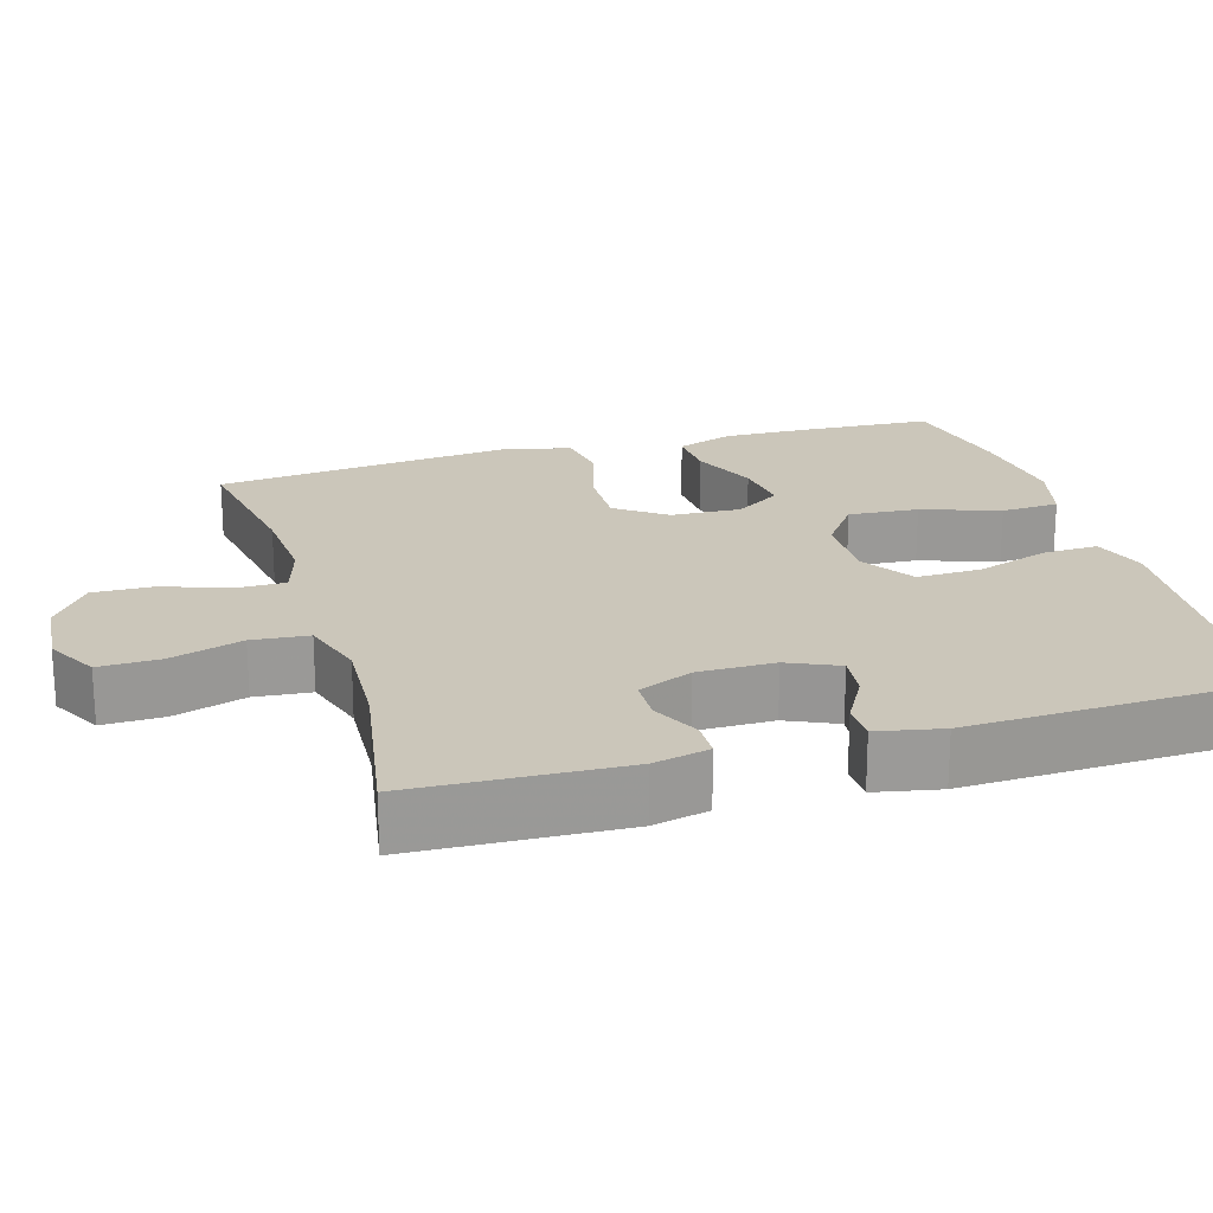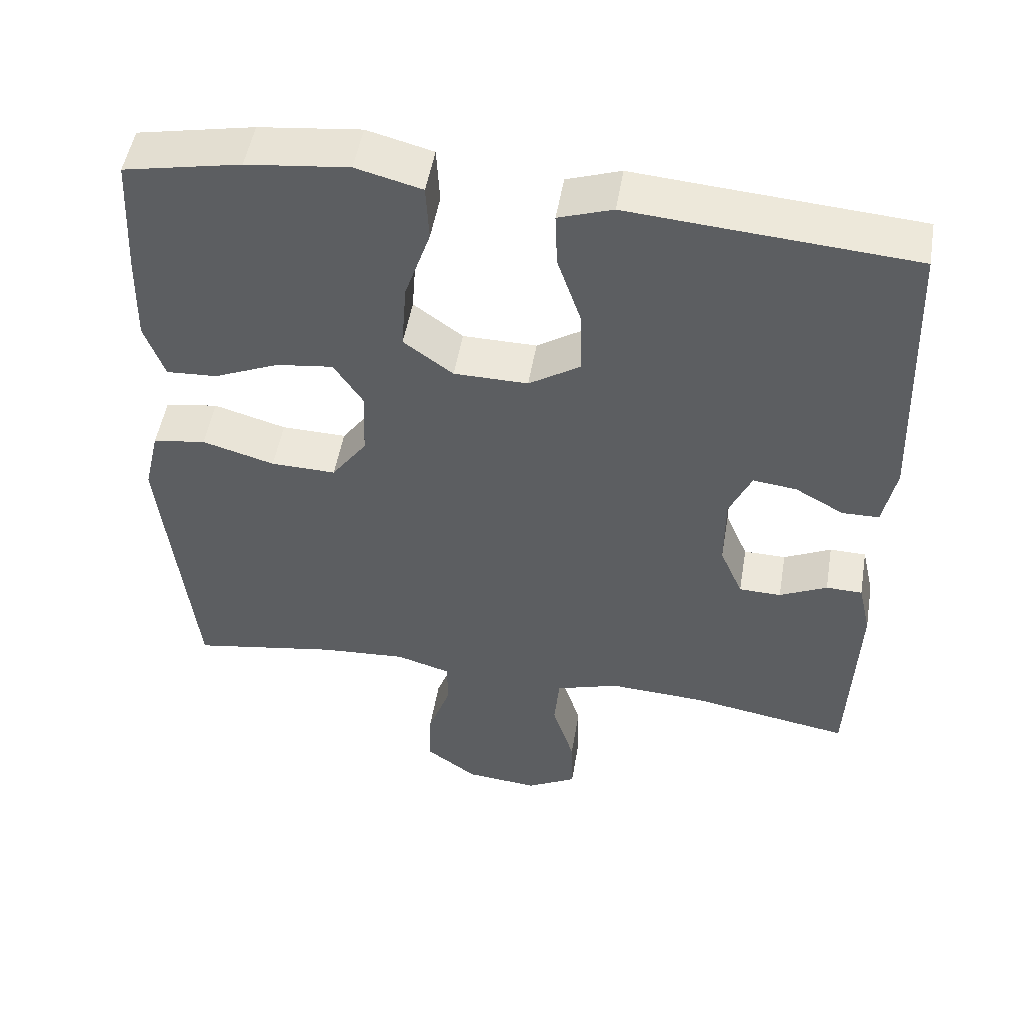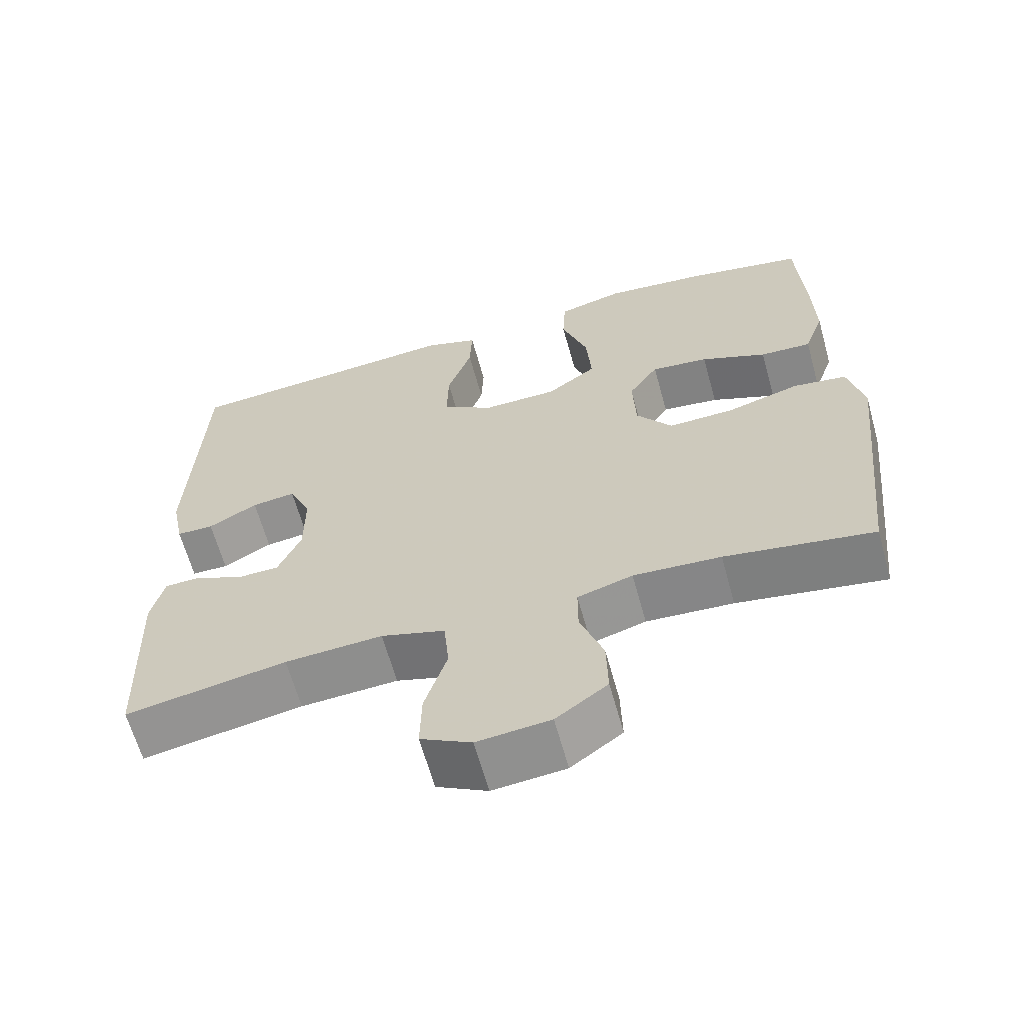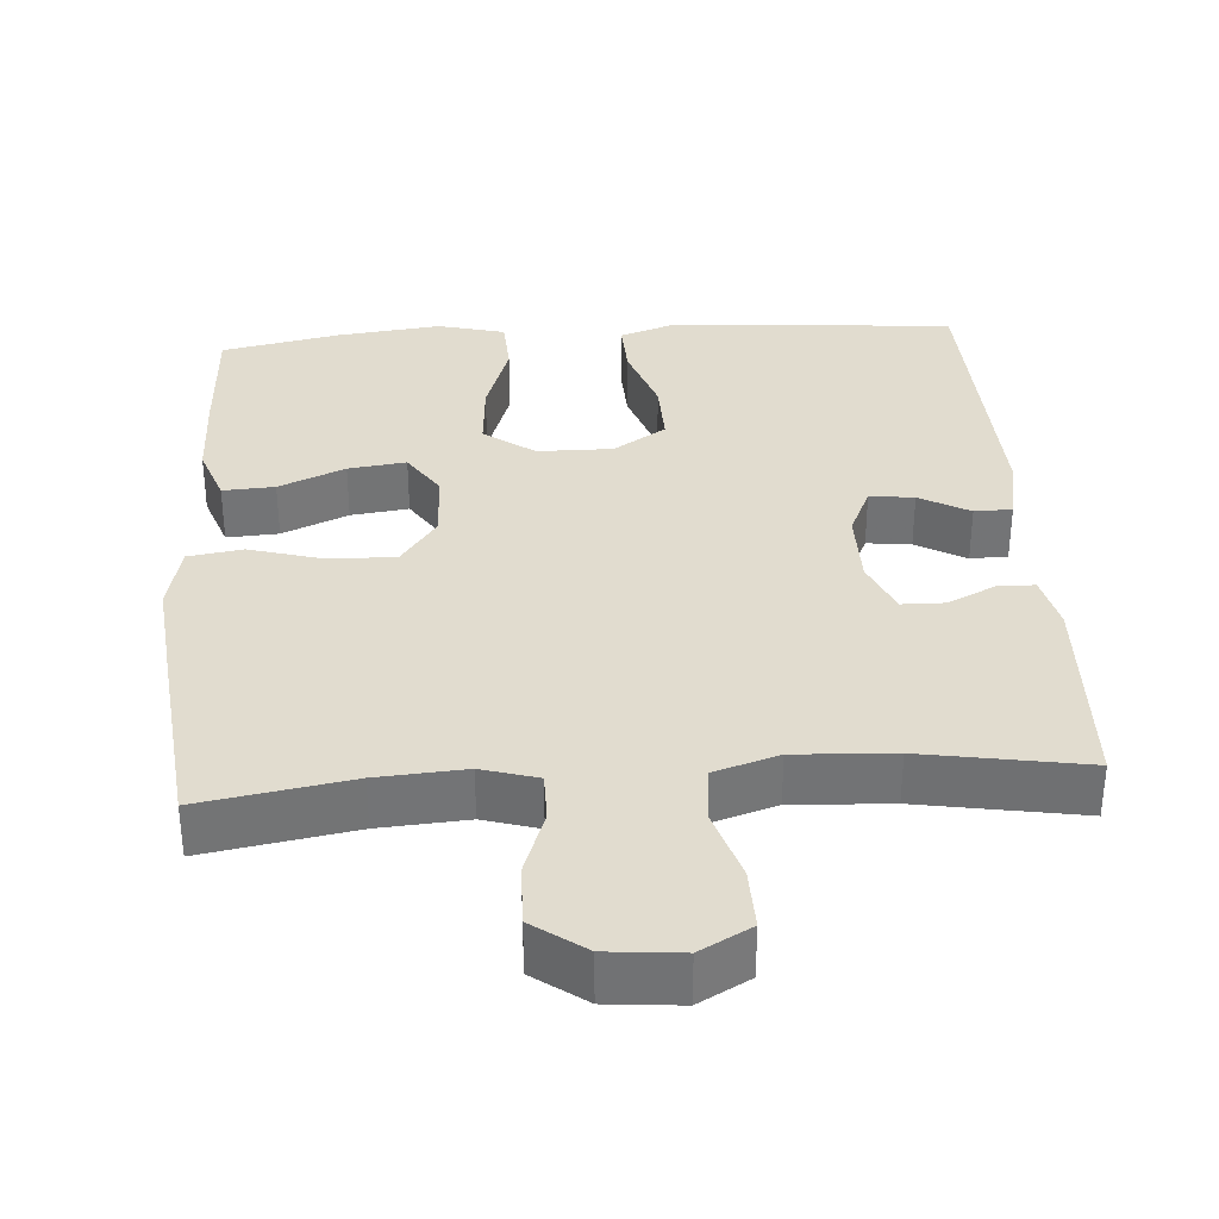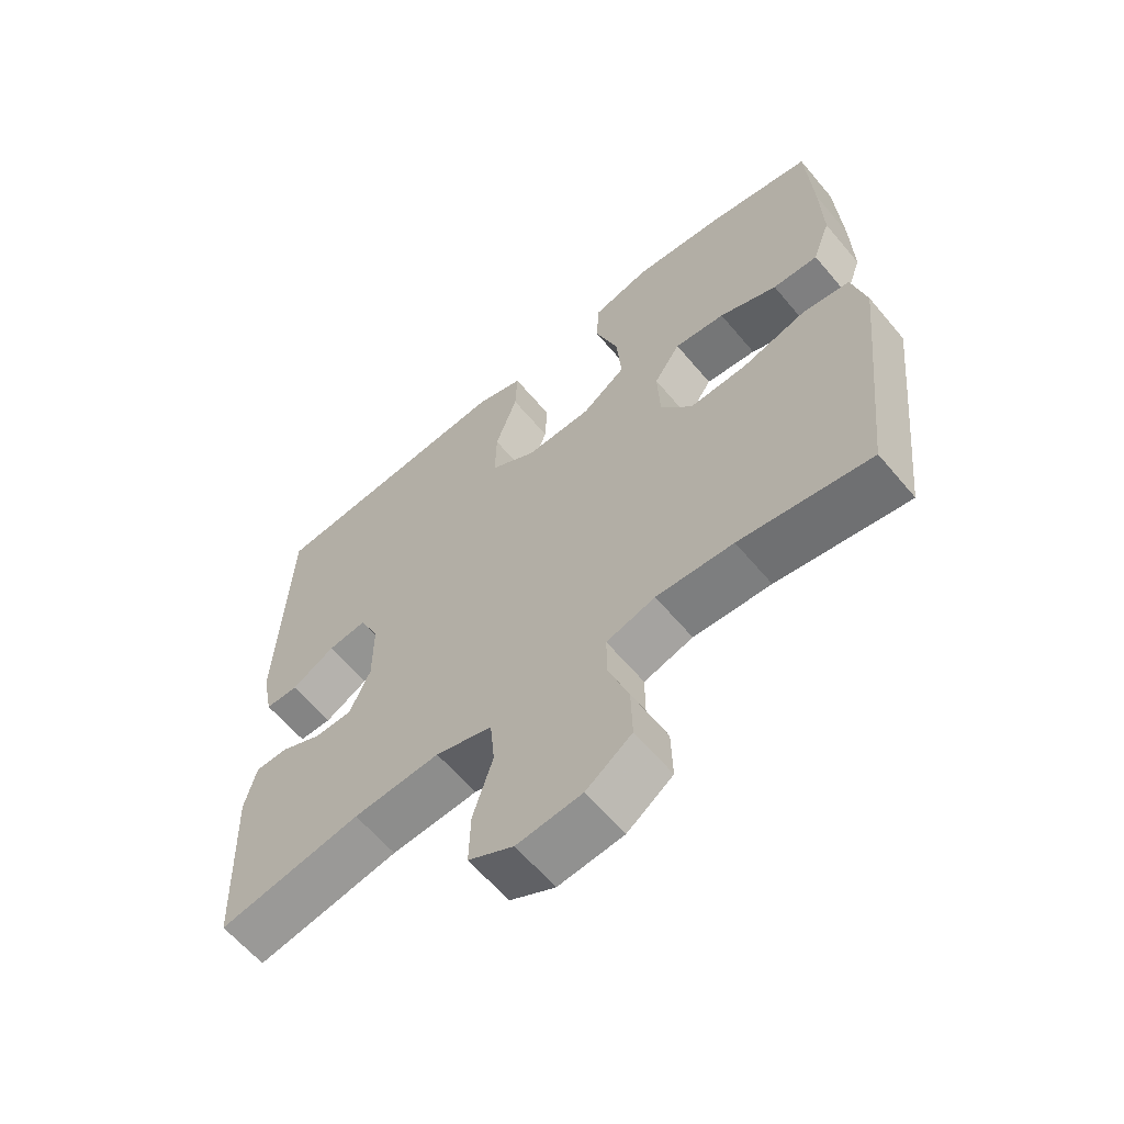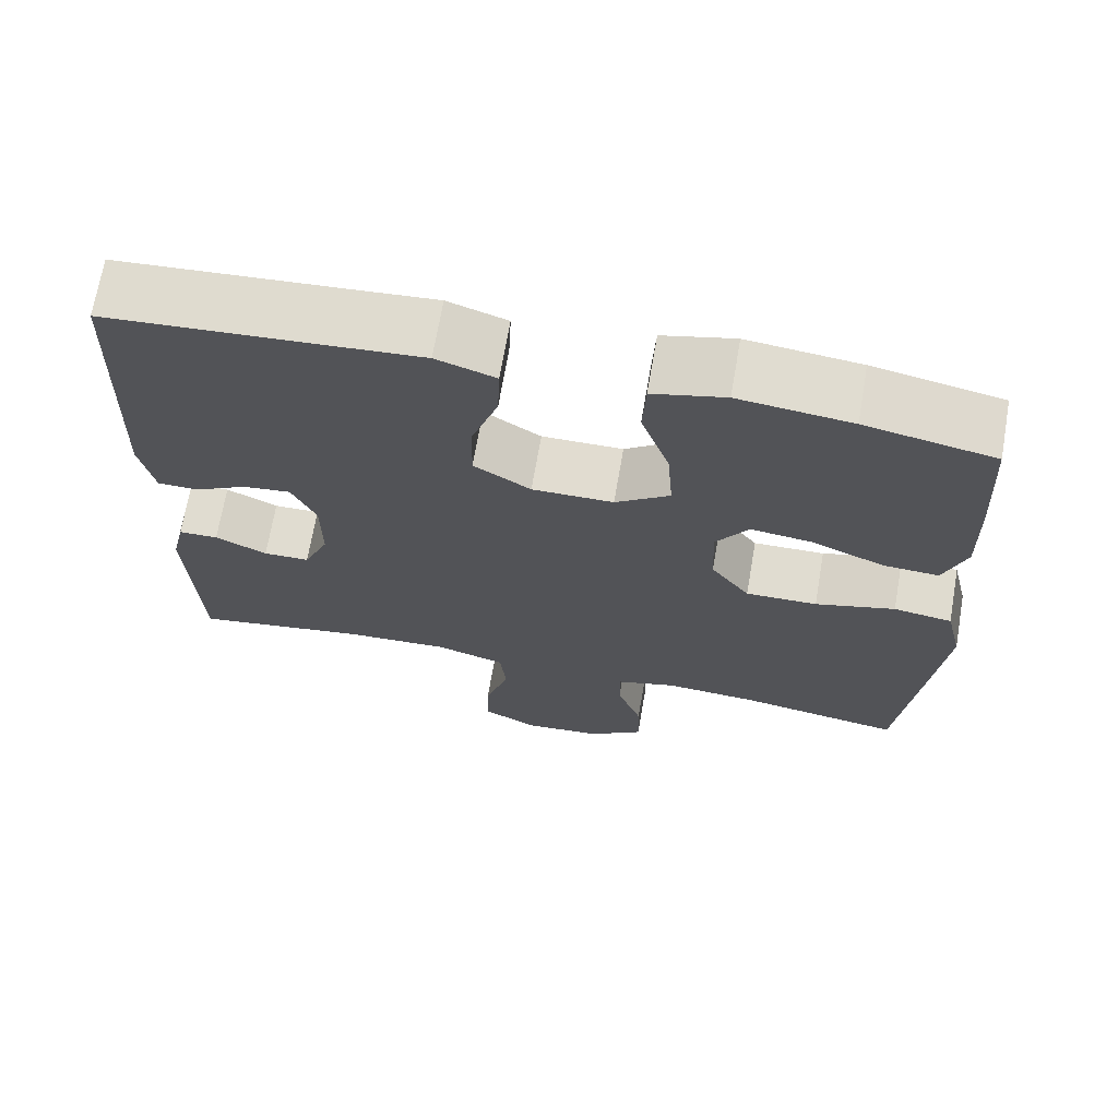
<metadata>
{"format":"obj","ext":"obj","renderer":"f3d","projection":"perspective","resolution":1024,"background":"white","views":[{"elev":21.1,"azim":-106.4,"up":"+Y"},{"elev":50.5,"azim":-170.4,"up":"+Z"},{"elev":-63.8,"azim":15.5,"up":"+Z"},{"elev":34.3,"azim":176.0,"up":"+Y"},{"elev":-62.2,"azim":40.0,"up":"+Z"},{"elev":69.3,"azim":9.8,"up":"+Z"}]}
</metadata>
<code>
v -0.5 0.07 0.5
v -0.233 0.07 0.52
v -0.119 0.07 0.529
v -0.046 0.07 0.504
v -0.049 0.07 0.43
v -0.082 0.07 0.333
v -0.084 0.07 0.247
v -0.014 0.07 0.202
v 0.086 0.07 0.203
v 0.153 0.07 0.252
v 0.146 0.07 0.345
v 0.111 0.07 0.448
v 0.115 0.07 0.525
v 0.204 0.07 0.548
v 0.342 0.07 0.532
v 0.5 0.07 0.5
v 0.509 0.07 0.332
v 0.512 0.07 0.211
v 0.485 0.07 0.135
v 0.416 0.07 0.139
v 0.328 0.07 0.177
v 0.251 0.07 0.187
v 0.211 0.07 0.126
v 0.215 0.07 0.033
v 0.263 0.07 -0.033
v 0.351 0.07 -0.031
v 0.449 0.07 -0.003
v 0.521 0.07 -0.014
v 0.542 0.07 -0.104
v 0.528 0.07 -0.239
v 0.5 0.07 -0.5
v 0.301 0.07 -0.466
v 0.184 0.07 -0.458
v 0.11 0.07 -0.48
v 0.11 0.07 -0.545
v 0.141 0.07 -0.632
v 0.143 0.07 -0.713
v 0.074 0.07 -0.763
v -0.024 0.07 -0.772
v -0.092 0.07 -0.735
v -0.09 0.07 -0.654
v -0.06 0.07 -0.558
v -0.067 0.07 -0.483
v -0.153 0.07 -0.456
v -0.284 0.07 -0.463
v -0.5 0.07 -0.5
v -0.511 0.07 -0.221
v -0.494 0.07 -0.147
v -0.445 0.07 -0.146
v -0.381 0.07 -0.177
v -0.324 0.07 -0.176
v -0.293 0.07 -0.104
v -0.293 0.07 -0.002
v -0.323 0.07 0.065
v -0.382 0.07 0.058
v -0.448 0.07 0.021
v -0.498 0.07 0.022
v -0.515 0.07 0.108
v -0.5 0 0.5
v -0.233 0 0.52
v -0.119 0 0.529
v -0.046 0 0.504
v -0.049 0 0.43
v -0.082 0 0.333
v -0.084 0 0.247
v -0.014 0 0.202
v 0.086 0 0.203
v 0.153 0 0.252
v 0.146 0 0.345
v 0.111 0 0.448
v 0.115 0 0.525
v 0.204 0 0.548
v 0.342 0 0.532
v 0.5 0 0.5
v 0.509 0 0.332
v 0.512 0 0.211
v 0.485 0 0.135
v 0.416 0 0.139
v 0.328 0 0.177
v 0.251 0 0.187
v 0.211 0 0.126
v 0.215 0 0.033
v 0.263 0 -0.033
v 0.351 0 -0.031
v 0.449 0 -0.003
v 0.521 0 -0.014
v 0.542 0 -0.104
v 0.528 0 -0.239
v 0.5 0 -0.5
v 0.301 0 -0.466
v 0.184 0 -0.458
v 0.11 0 -0.48
v 0.11 0 -0.545
v 0.141 0 -0.632
v 0.143 0 -0.713
v 0.074 0 -0.763
v -0.024 0 -0.772
v -0.092 0 -0.735
v -0.09 0 -0.654
v -0.06 0 -0.558
v -0.067 0 -0.483
v -0.153 0 -0.456
v -0.284 0 -0.463
v -0.5 0 -0.5
v -0.511 0 -0.221
v -0.494 0 -0.147
v -0.445 0 -0.146
v -0.381 0 -0.177
v -0.324 0 -0.176
v -0.293 0 -0.104
v -0.293 0 -0.002
v -0.323 0 0.065
v -0.382 0 0.058
v -0.448 0 0.021
v -0.498 0 0.022
v -0.515 0 0.108
f 55 56 57 58
f 54 55 58 1
f 53 54 1 2
f 52 53 2 3
f 47 48 49 50
f 45 46 47 50
f 44 45 50 51
f 43 44 51 52
f 39 40 41 42
f 39 42 43
f 38 39 43
f 35 36 37 38
f 34 35 38 43
f 33 34 43 52
f 29 30 31 32
f 26 27 28 29
f 25 26 29 32
f 24 25 32 33
f 18 19 20 21
f 18 21 22
f 17 18 22
f 16 17 22
f 15 16 22
f 14 15 22 23
f 11 12 13 14
f 10 11 14 23
f 3 4 5 6
f 3 6 7
f 52 3 7
f 33 52 7 8
f 24 33 8 9
f 9 10 23 24
f 116 115 114 113
f 59 116 113 112
f 60 59 112 111
f 61 60 111 110
f 108 107 106 105
f 108 105 104 103
f 109 108 103 102
f 110 109 102 101
f 100 99 98 97
f 101 100 97
f 101 97 96
f 96 95 94 93
f 101 96 93 92
f 110 101 92 91
f 90 89 88 87
f 87 86 85 84
f 90 87 84 83
f 91 90 83 82
f 79 78 77 76
f 80 79 76
f 80 76 75
f 80 75 74
f 80 74 73
f 81 80 73 72
f 72 71 70 69
f 81 72 69 68
f 64 63 62 61
f 65 64 61
f 65 61 110
f 66 65 110 91
f 67 66 91 82
f 82 81 68 67
f 1 59 60 2
f 2 60 61 3
f 3 61 62 4
f 4 62 63 5
f 5 63 64 6
f 6 64 65 7
f 7 65 66 8
f 8 66 67 9
f 9 67 68 10
f 10 68 69 11
f 11 69 70 12
f 12 70 71 13
f 13 71 72 14
f 14 72 73 15
f 15 73 74 16
f 16 74 75 17
f 17 75 76 18
f 18 76 77 19
f 19 77 78 20
f 20 78 79 21
f 21 79 80 22
f 22 80 81 23
f 23 81 82 24
f 24 82 83 25
f 25 83 84 26
f 26 84 85 27
f 27 85 86 28
f 28 86 87 29
f 29 87 88 30
f 30 88 89 31
f 31 89 90 32
f 32 90 91 33
f 33 91 92 34
f 34 92 93 35
f 35 93 94 36
f 36 94 95 37
f 37 95 96 38
f 38 96 97 39
f 39 97 98 40
f 40 98 99 41
f 41 99 100 42
f 42 100 101 43
f 43 101 102 44
f 44 102 103 45
f 45 103 104 46
f 46 104 105 47
f 47 105 106 48
f 48 106 107 49
f 49 107 108 50
f 50 108 109 51
f 51 109 110 52
f 52 110 111 53
f 53 111 112 54
f 54 112 113 55
f 55 113 114 56
f 56 114 115 57
f 57 115 116 58
f 58 116 59 1

</code>
